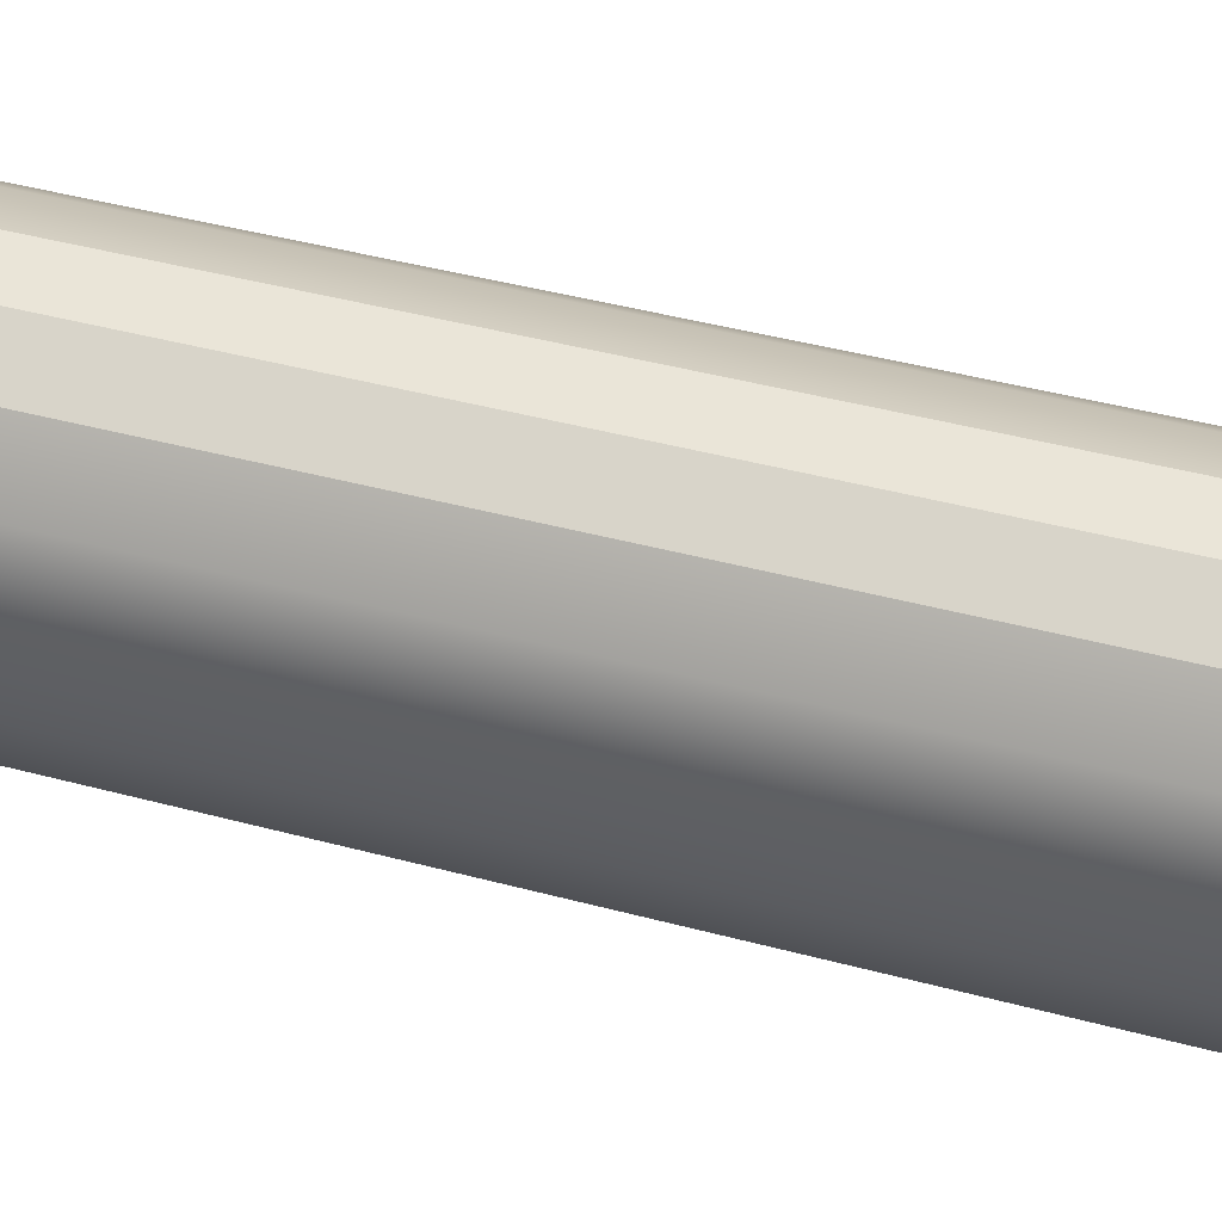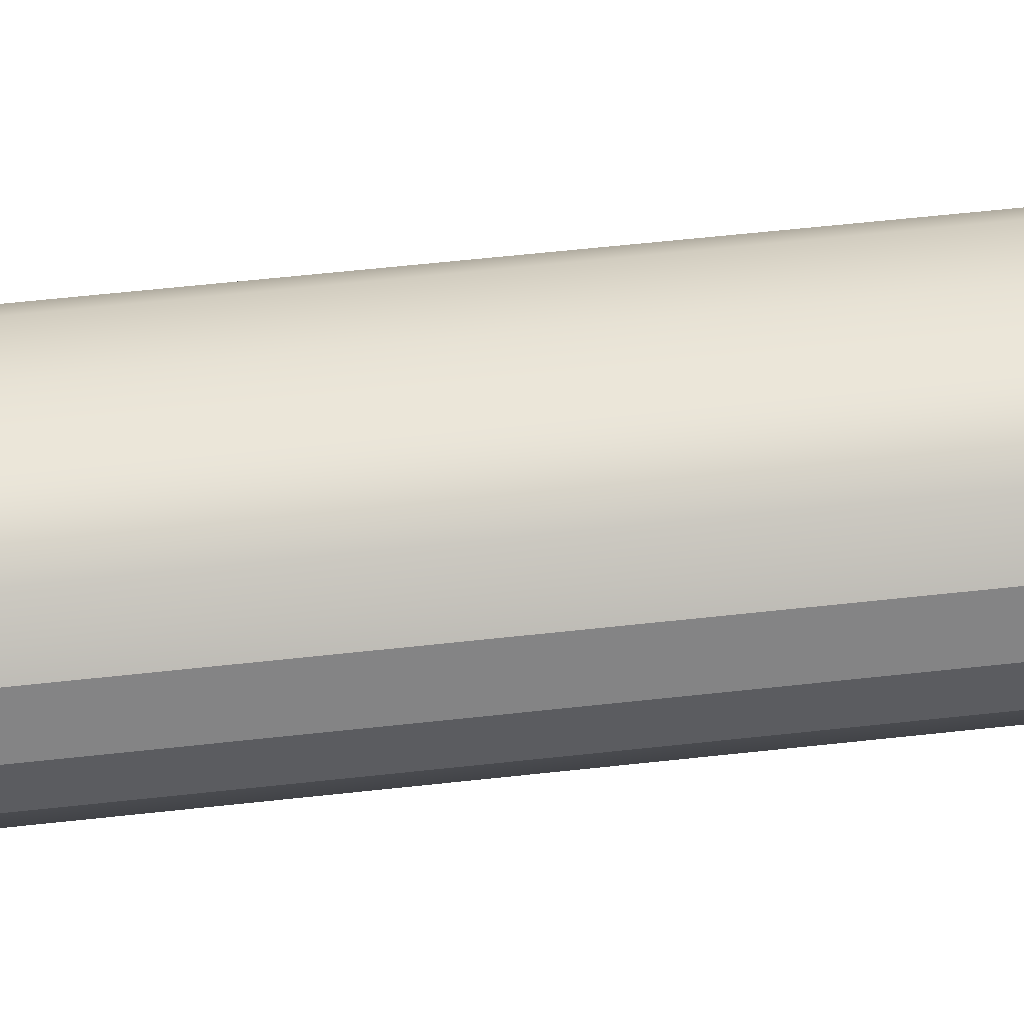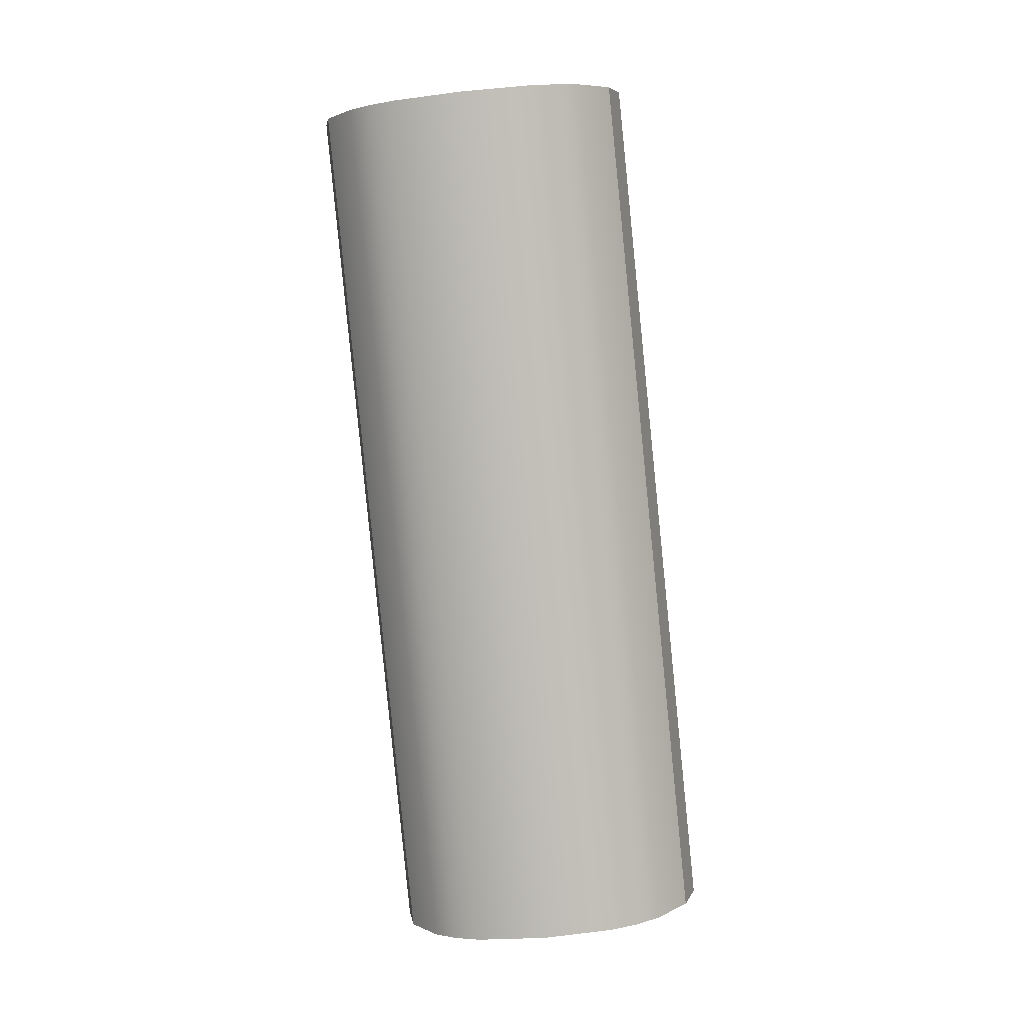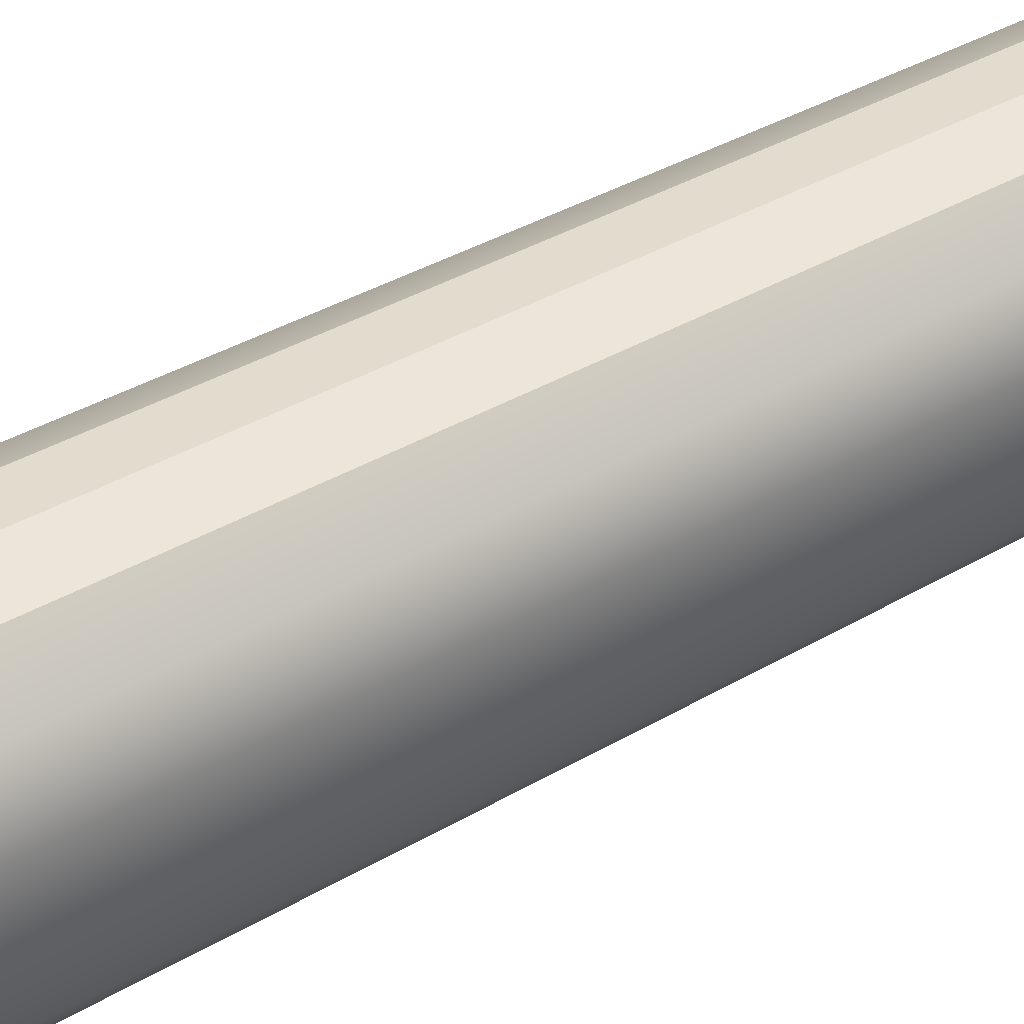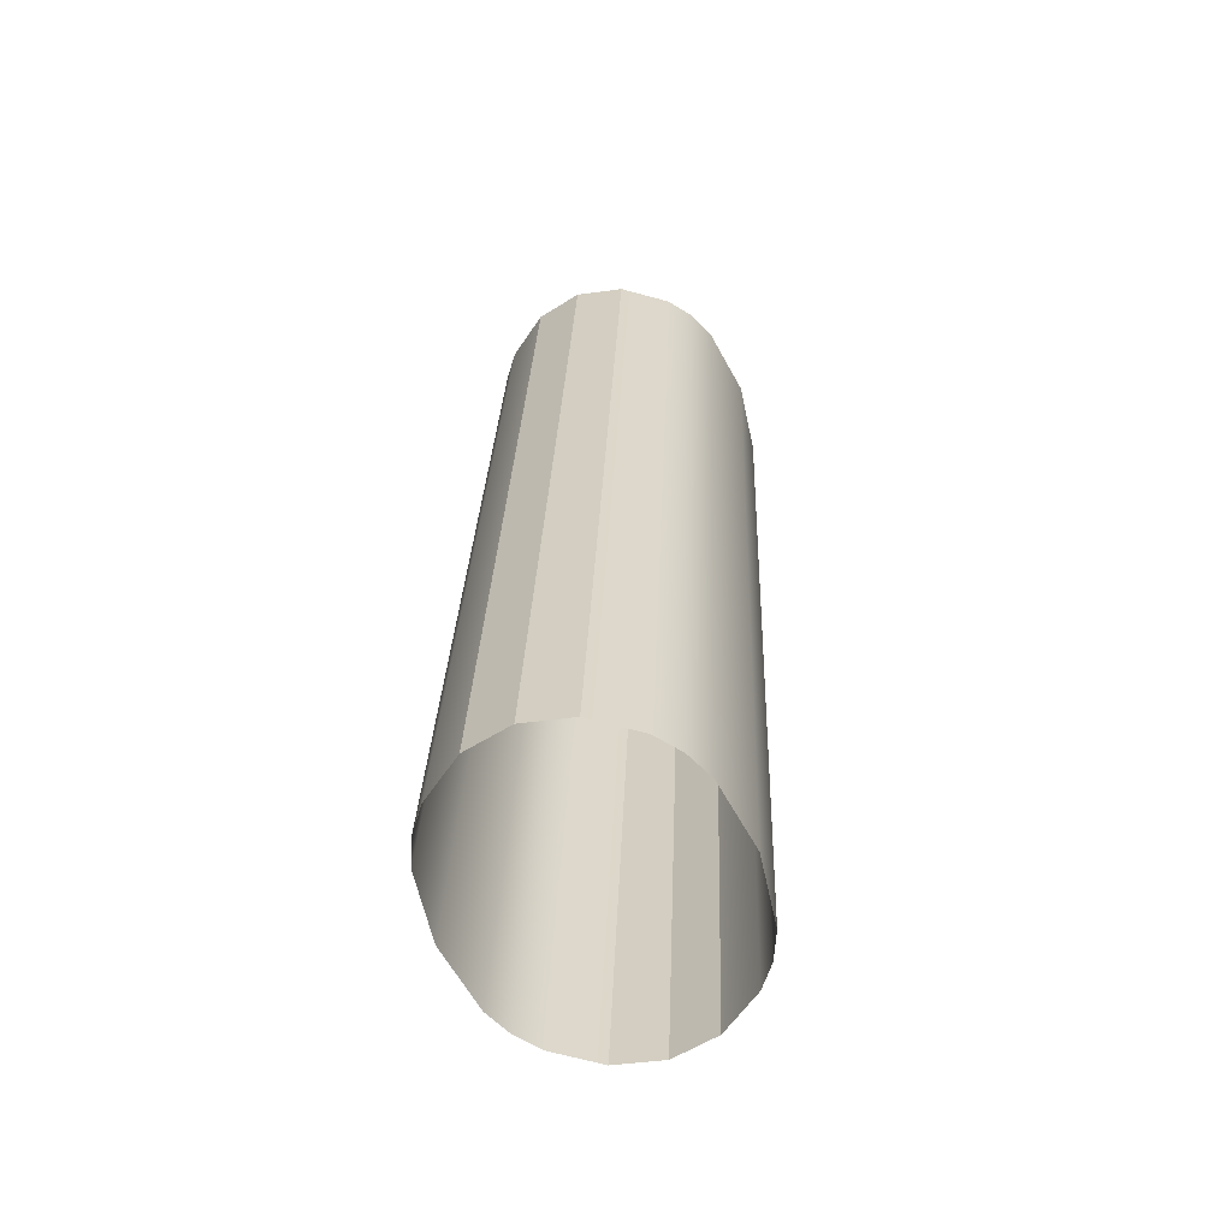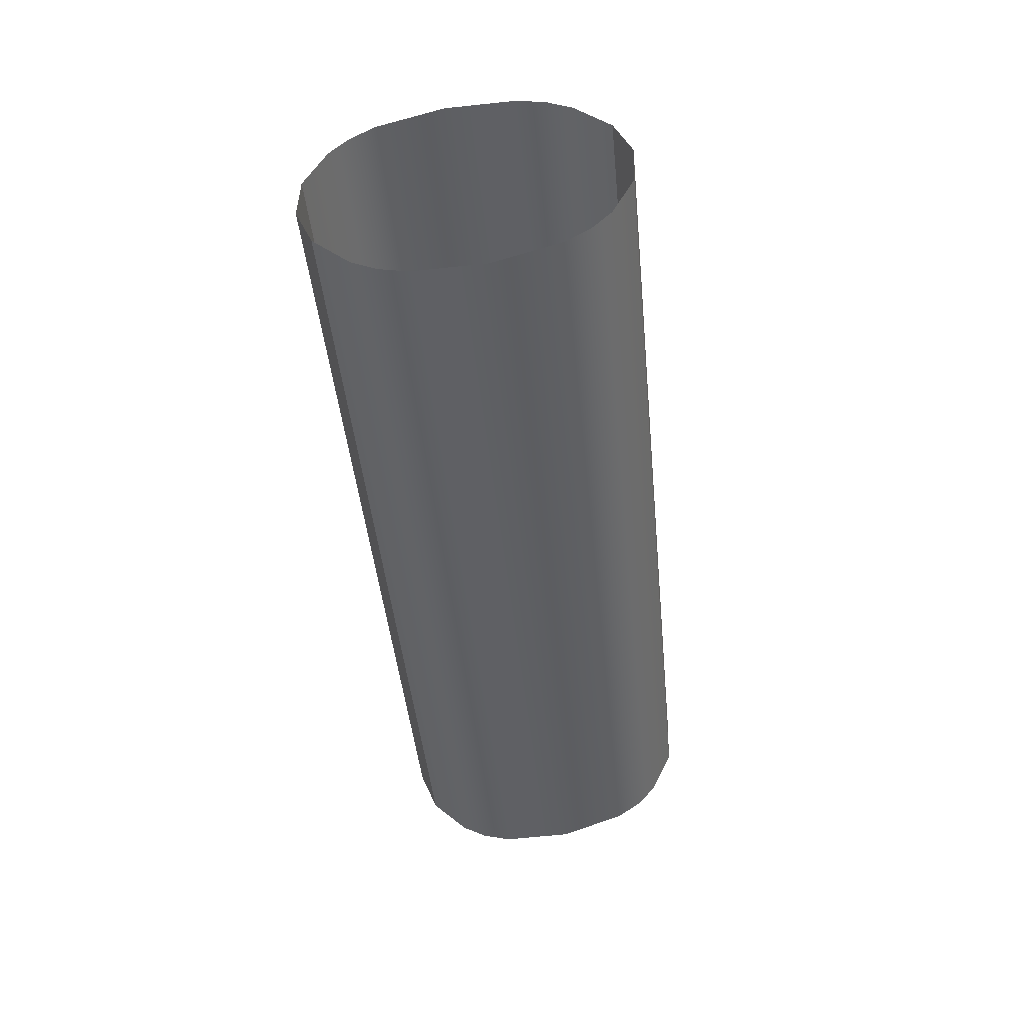
<metadata>
{"format":"obj","ext":"obj","renderer":"f3d","projection":"perspective","resolution":1024,"background":"white","views":[{"elev":61.0,"azim":107.1,"up":"+Z"},{"elev":-48.6,"azim":92.4,"up":"+Z"},{"elev":4.8,"azim":94.2,"up":"+Y"},{"elev":49.0,"azim":-125.5,"up":"+Z"},{"elev":-56.3,"azim":-159.3,"up":"+Y"},{"elev":44.5,"azim":79.7,"up":"+Y"}]}
</metadata>
<code>
o #ID3146
v 0.4577 0.06944 -0.198
v 0.4575 0.05684 -0.1996
v 0.4577 0.0568 -0.1992
v 0.4575 0.06948 -0.1984
v 0.4578 0.0567 -0.1982
v 0.4578 0.06934 -0.197
v 0.4572 0.06951 -0.1987
v 0.4572 0.05687 -0.1999
v 0.4577 0.0566 -0.1972
v 0.4577 0.06924 -0.196
v 0.4566 0.05691 -0.2004
v 0.4566 0.06955 -0.1991
v 0.4575 0.05656 -0.1968
v 0.4575 0.0692 -0.1956
v 0.4566 0.05691 -0.2004
v 0.4559 0.06957 -0.1993
v 0.4559 0.05693 -0.2005
v 0.4566 0.06955 -0.1991
v 0.4572 0.05653 -0.1965
v 0.4572 0.06917 -0.1952
v 0.4559 0.06957 -0.1993
v 0.4553 0.05691 -0.2004
v 0.4559 0.05693 -0.2005
v 0.4553 0.06955 -0.1991
v 0.4566 0.06912 -0.1948
v 0.4566 0.05648 -0.1961
v 0.4553 0.05691 -0.2004
v 0.4547 0.06951 -0.1987
v 0.4547 0.05687 -0.1999
v 0.4553 0.06955 -0.1991
v 0.4559 0.05647 -0.1959
v 0.4566 0.06912 -0.1948
v 0.4566 0.05648 -0.1961
v 0.4559 0.06911 -0.1947
v 0.4544 0.06948 -0.1984
v 0.4544 0.05684 -0.1996
v 0.4553 0.06912 -0.1948
v 0.4559 0.05647 -0.1959
v 0.4553 0.05648 -0.1961
v 0.4559 0.06911 -0.1947
v 0.4542 0.06944 -0.198
v 0.4542 0.0568 -0.1992
v 0.4547 0.05653 -0.1965
v 0.4553 0.06912 -0.1948
v 0.4553 0.05648 -0.1961
v 0.4547 0.06917 -0.1952
v 0.4541 0.06934 -0.197
v 0.4541 0.0567 -0.1982
v 0.4544 0.05656 -0.1968
v 0.4544 0.0692 -0.1956
v 0.4542 0.06924 -0.196
v 0.4542 0.0566 -0.1972
f 1 2 3
f 3 2 1
f 2 1 4
f 4 1 2
f 1 5 6
f 6 5 1
f 5 1 3
f 3 1 5
f 7 2 4
f 4 2 7
f 2 7 8
f 8 7 2
f 6 9 10
f 10 9 6
f 9 6 5
f 5 6 9
f 7 11 8
f 8 11 7
f 11 7 12
f 12 7 11
f 10 13 14
f 14 13 10
f 13 10 9
f 9 10 13
f 15 16 17
f 17 16 15
f 16 15 18
f 18 15 16
f 14 19 20
f 20 19 14
f 19 14 13
f 13 14 19
f 21 22 23
f 23 22 21
f 22 21 24
f 24 21 22
f 25 19 26
f 26 19 25
f 19 25 20
f 20 25 19
f 27 28 29
f 29 28 27
f 28 27 30
f 30 27 28
f 31 32 33
f 33 32 31
f 32 31 34
f 34 31 32
f 29 35 36
f 36 35 29
f 35 29 28
f 28 29 35
f 37 38 39
f 39 38 37
f 38 37 40
f 40 37 38
f 36 41 42
f 42 41 36
f 41 36 35
f 35 36 41
f 43 44 45
f 45 44 43
f 44 43 46
f 46 43 44
f 42 47 48
f 48 47 42
f 47 42 41
f 41 42 47
f 49 46 43
f 43 46 49
f 46 49 50
f 50 49 46
f 48 51 52
f 52 51 48
f 51 48 47
f 47 48 51
f 52 50 49
f 49 50 52
f 50 52 51
f 51 52 50

</code>
